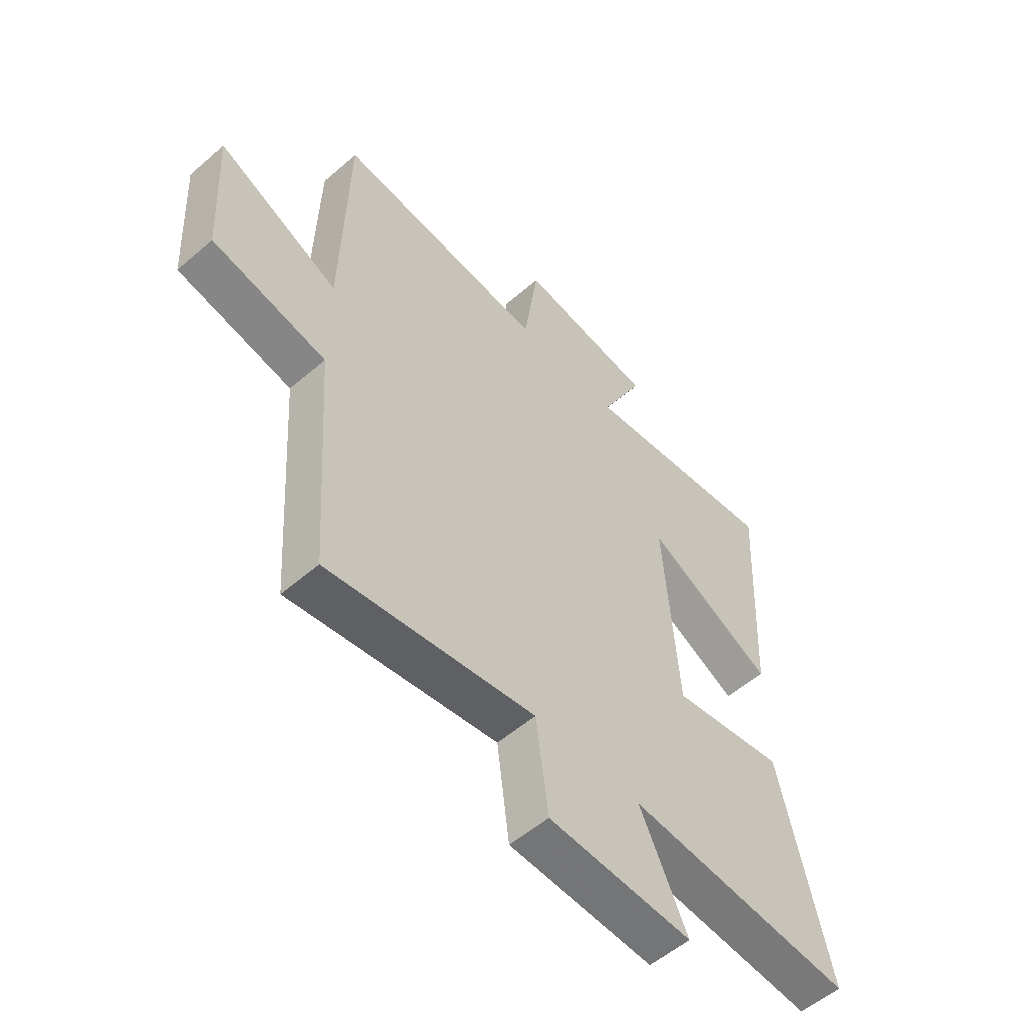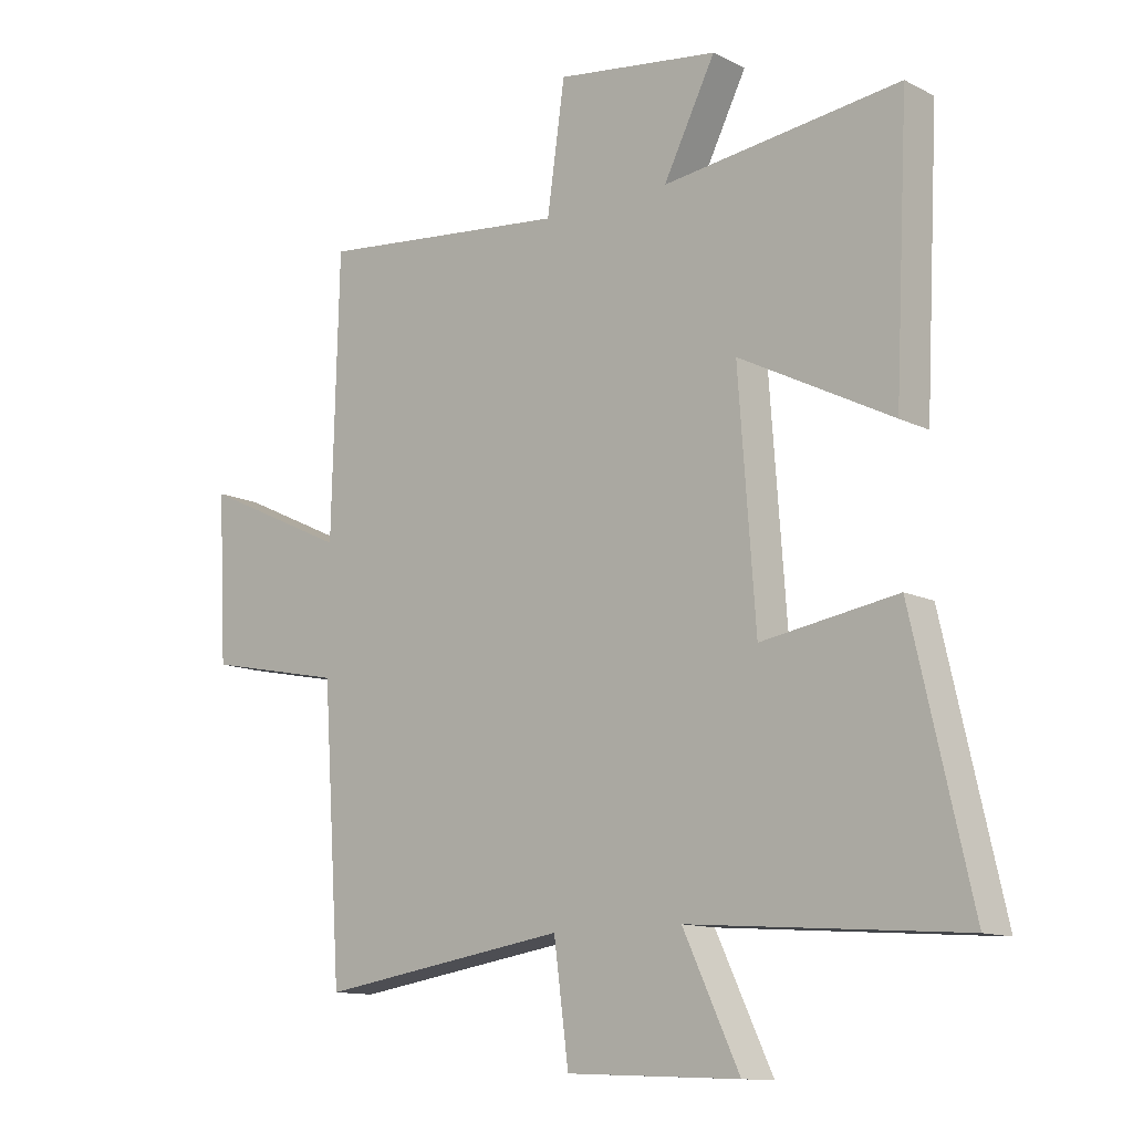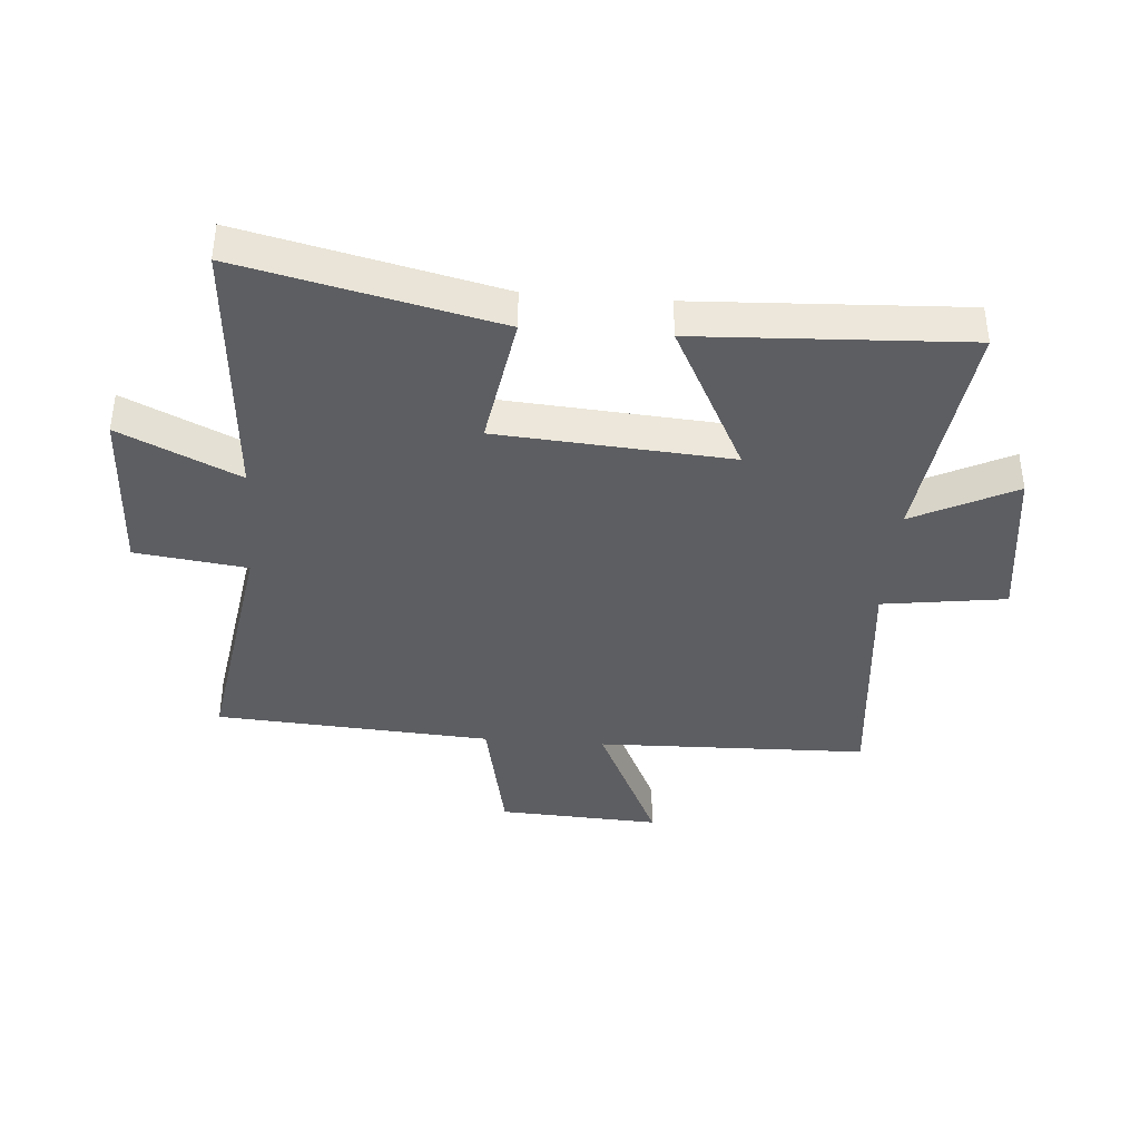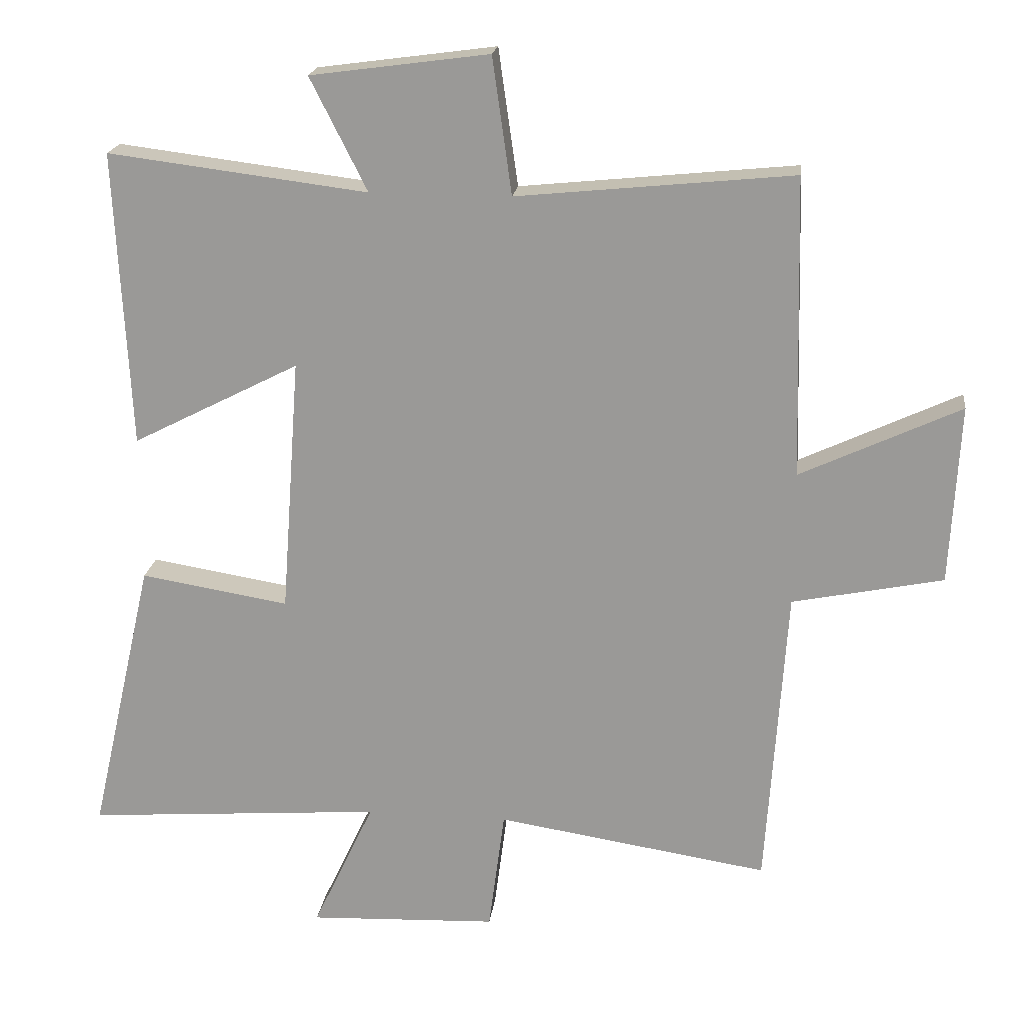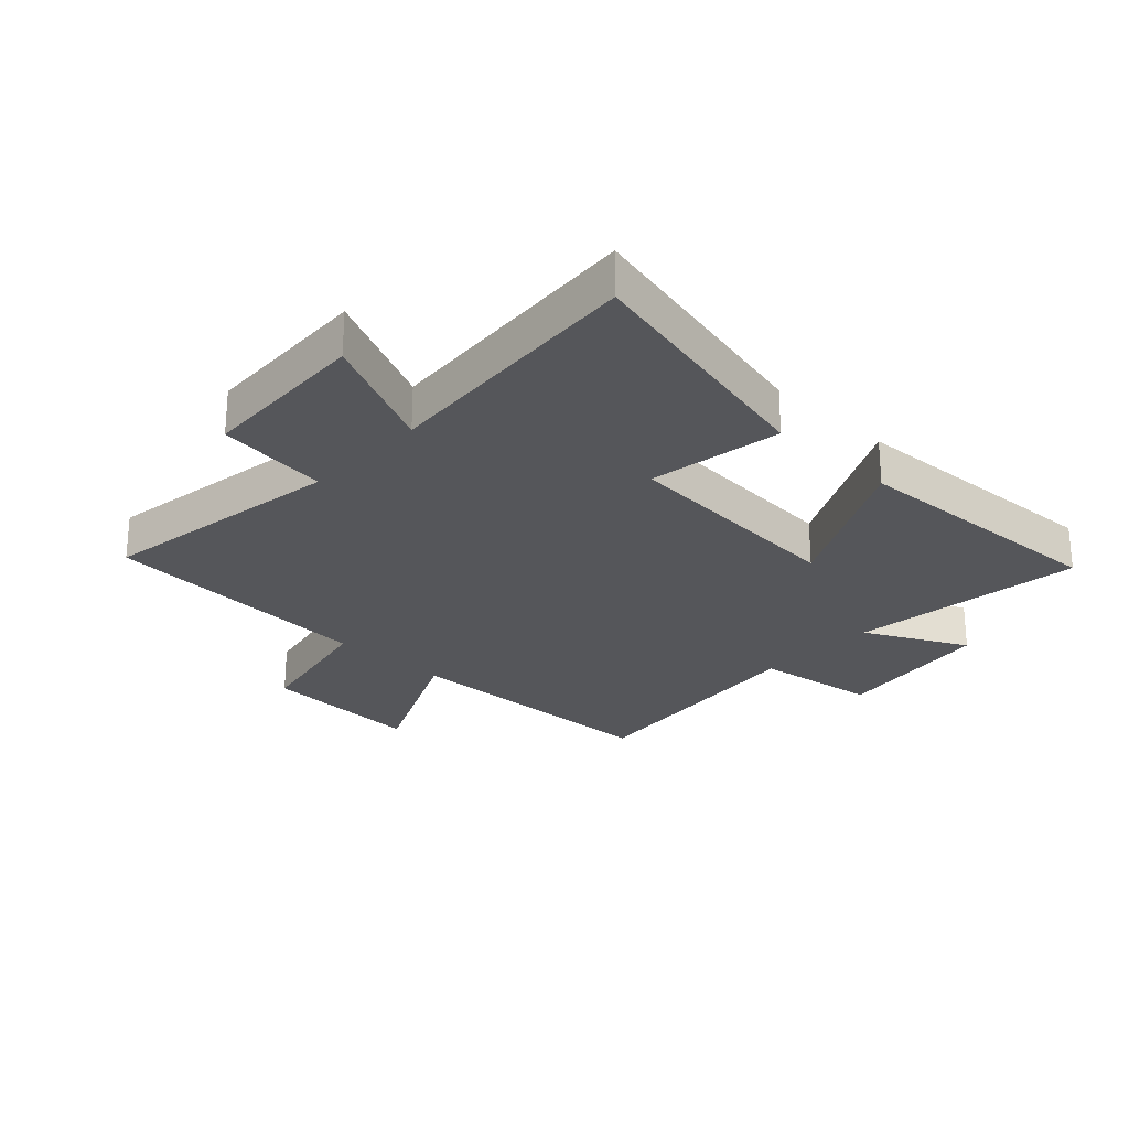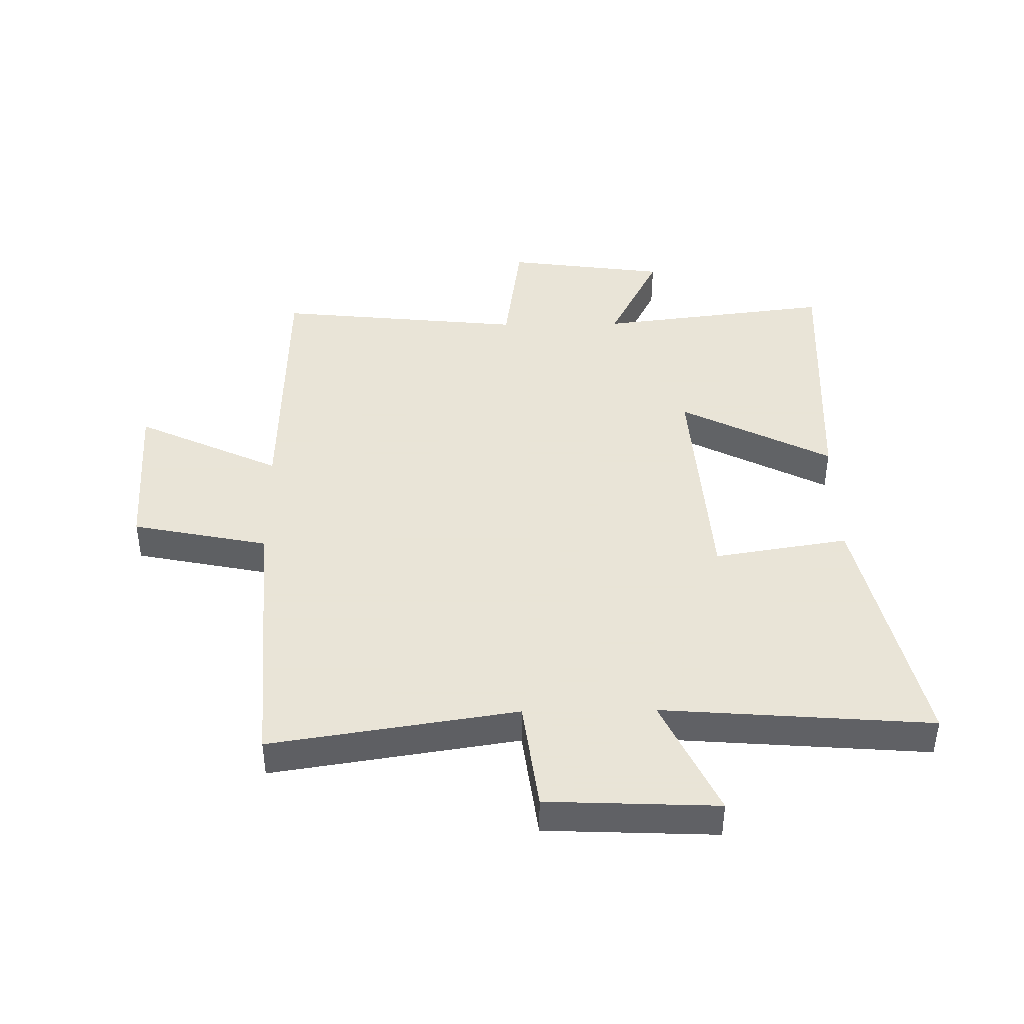
<metadata>
{"format":"obj","ext":"obj","renderer":"f3d","projection":"perspective","resolution":1024,"background":"white","views":[{"elev":-54.9,"azim":132.4,"up":"+Z"},{"elev":-12.2,"azim":-139.6,"up":"+Z"},{"elev":-39.1,"azim":-94.5,"up":"+Y"},{"elev":19.7,"azim":7.2,"up":"+Z"},{"elev":-25.8,"azim":-133.2,"up":"+Y"},{"elev":42.8,"azim":179.2,"up":"+Y"}]}
</metadata>
<code>
v 0.47 0.07 -0.563
v 0.063 0.07 -0.5
v 0.039 0.07 -0.684
v -0.243 0.07 -0.696
v -0.151 0.07 -0.5
v -0.596 0.07 -0.534
v -0.5 0.07 -0.114
v -0.278 0.07 -0.15
v -0.25 0.07 0.234
v -0.5 0.07 0.106
v -0.522 0.07 0.548
v -0.134 0.07 0.5
v -0.219 0.07 0.668
v 0.047 0.07 0.704
v 0.076 0.07 0.5
v 0.488 0.07 0.542
v 0.5 0.07 0.094
v 0.739 0.07 0.206
v 0.725 0.07 -0.062
v 0.5 0.07 -0.108
v 0.47 0 -0.563
v 0.063 0 -0.5
v 0.039 0 -0.684
v -0.243 0 -0.696
v -0.151 0 -0.5
v -0.596 0 -0.534
v -0.5 0 -0.114
v -0.278 0 -0.15
v -0.25 0 0.234
v -0.5 0 0.106
v -0.522 0 0.548
v -0.134 0 0.5
v -0.219 0 0.668
v 0.047 0 0.704
v 0.076 0 0.5
v 0.488 0 0.542
v 0.5 0 0.094
v 0.739 0 0.206
v 0.725 0 -0.062
v 0.5 0 -0.108
f 17 18 19 20
f 15 16 17 20
f 15 20 1 2
f 12 13 14 15
f 12 15 2 3
f 9 10 11 12
f 8 9 12 3
f 5 6 7 8
f 5 8 3
f 3 4 5
f 40 39 38 37
f 40 37 36 35
f 22 21 40 35
f 35 34 33 32
f 23 22 35 32
f 32 31 30 29
f 23 32 29 28
f 28 27 26 25
f 23 28 25
f 25 24 23
f 1 21 22 2
f 2 22 23 3
f 3 23 24 4
f 4 24 25 5
f 5 25 26 6
f 6 26 27 7
f 7 27 28 8
f 8 28 29 9
f 9 29 30 10
f 10 30 31 11
f 11 31 32 12
f 12 32 33 13
f 13 33 34 14
f 14 34 35 15
f 15 35 36 16
f 16 36 37 17
f 17 37 38 18
f 18 38 39 19
f 19 39 40 20
f 20 40 21 1

</code>
